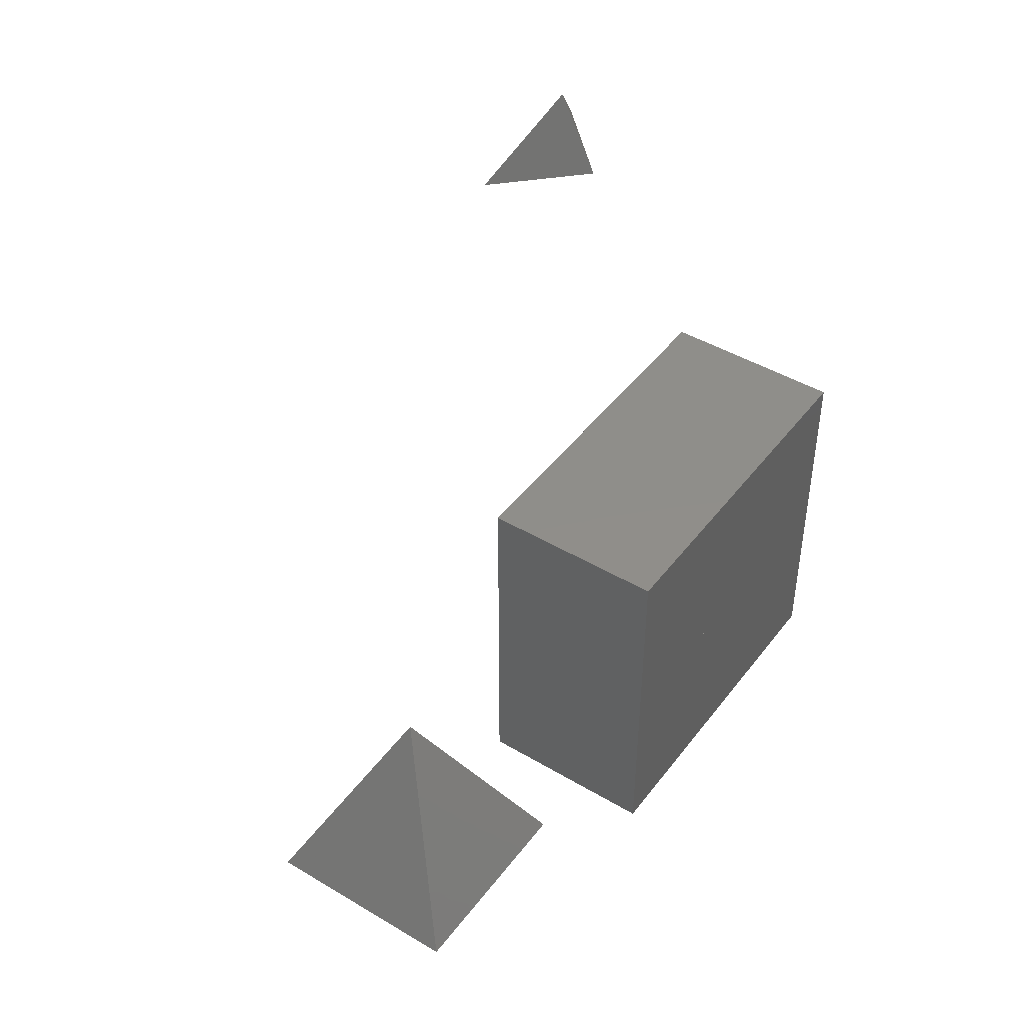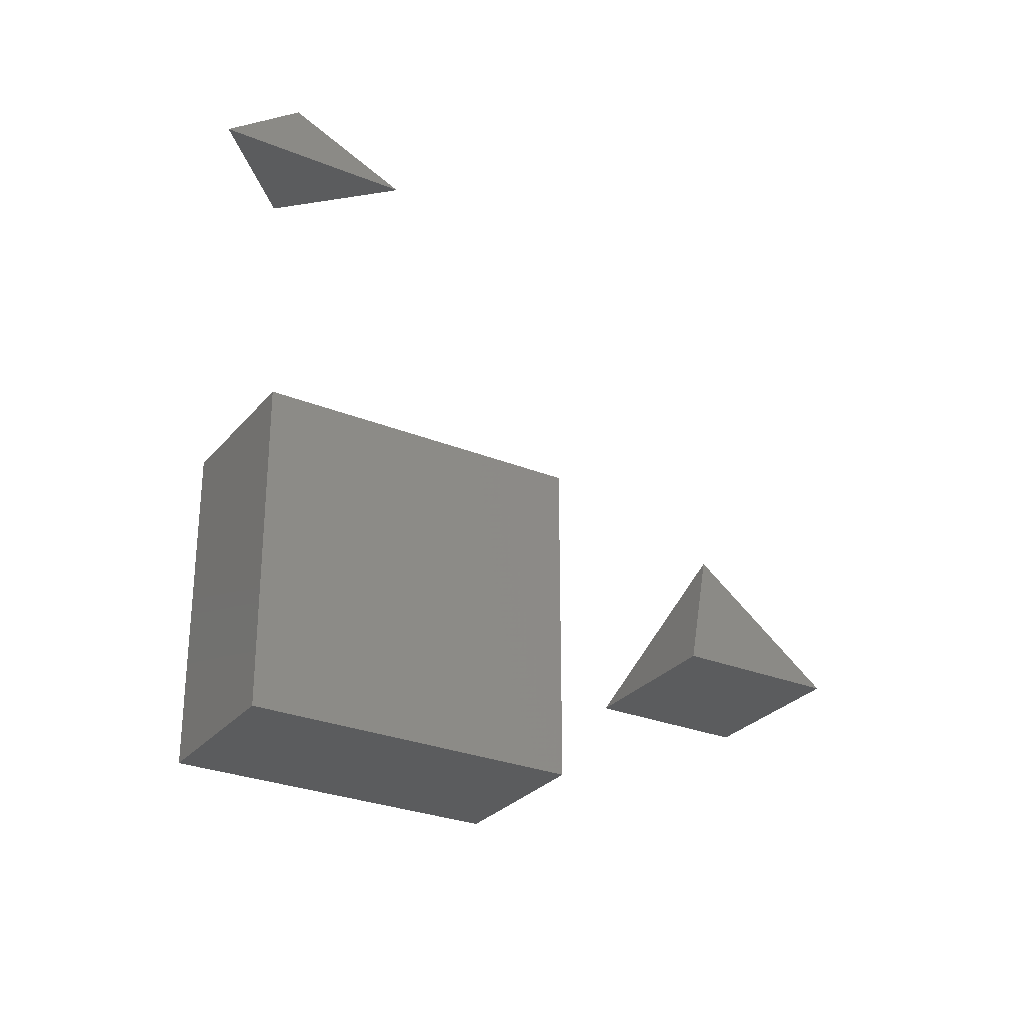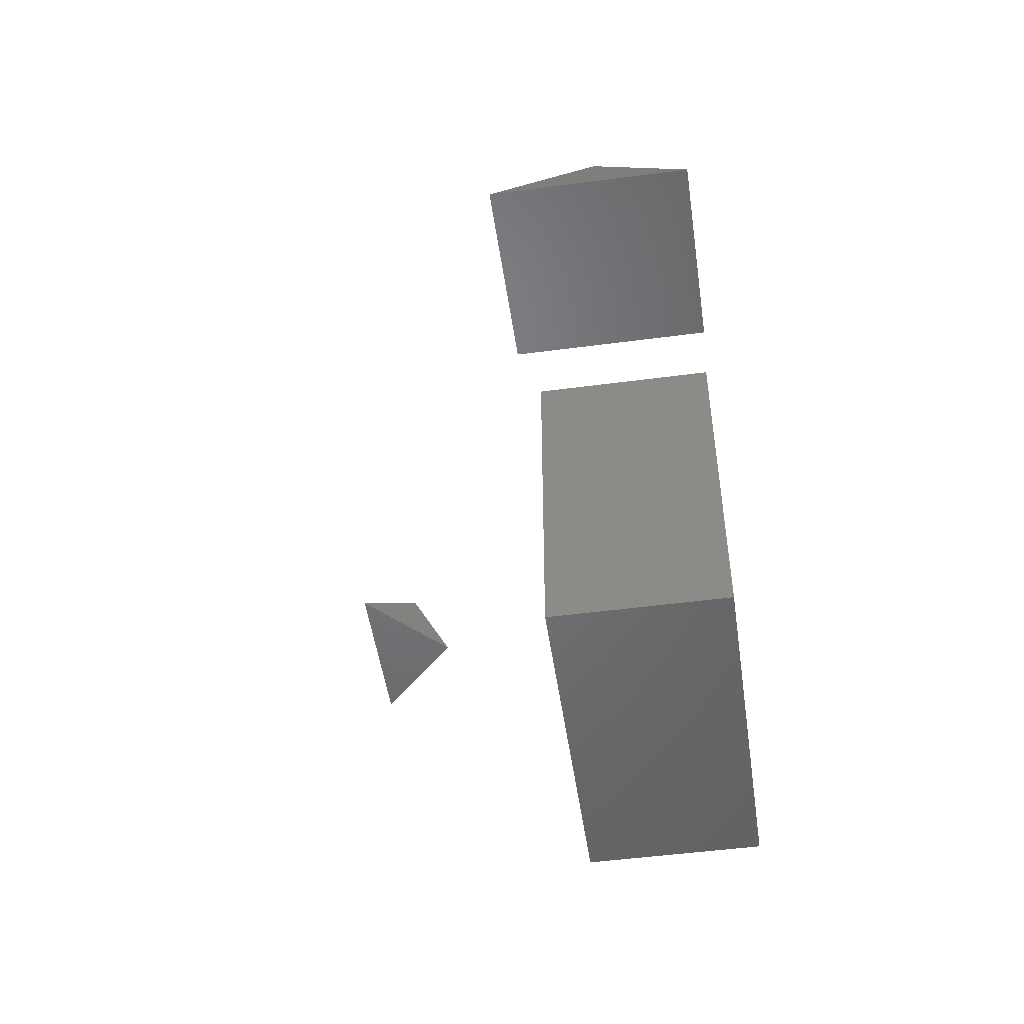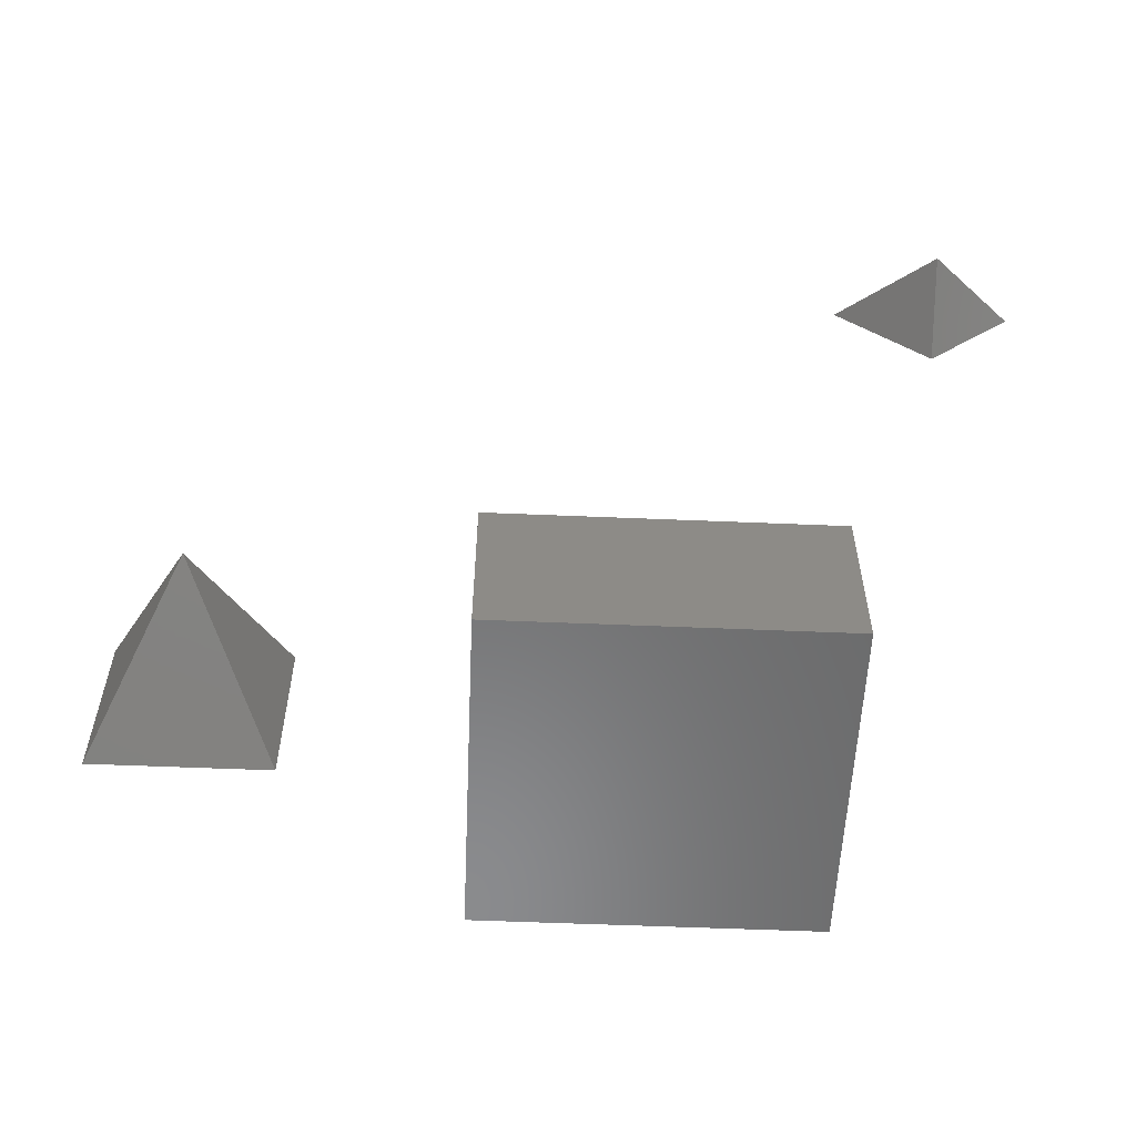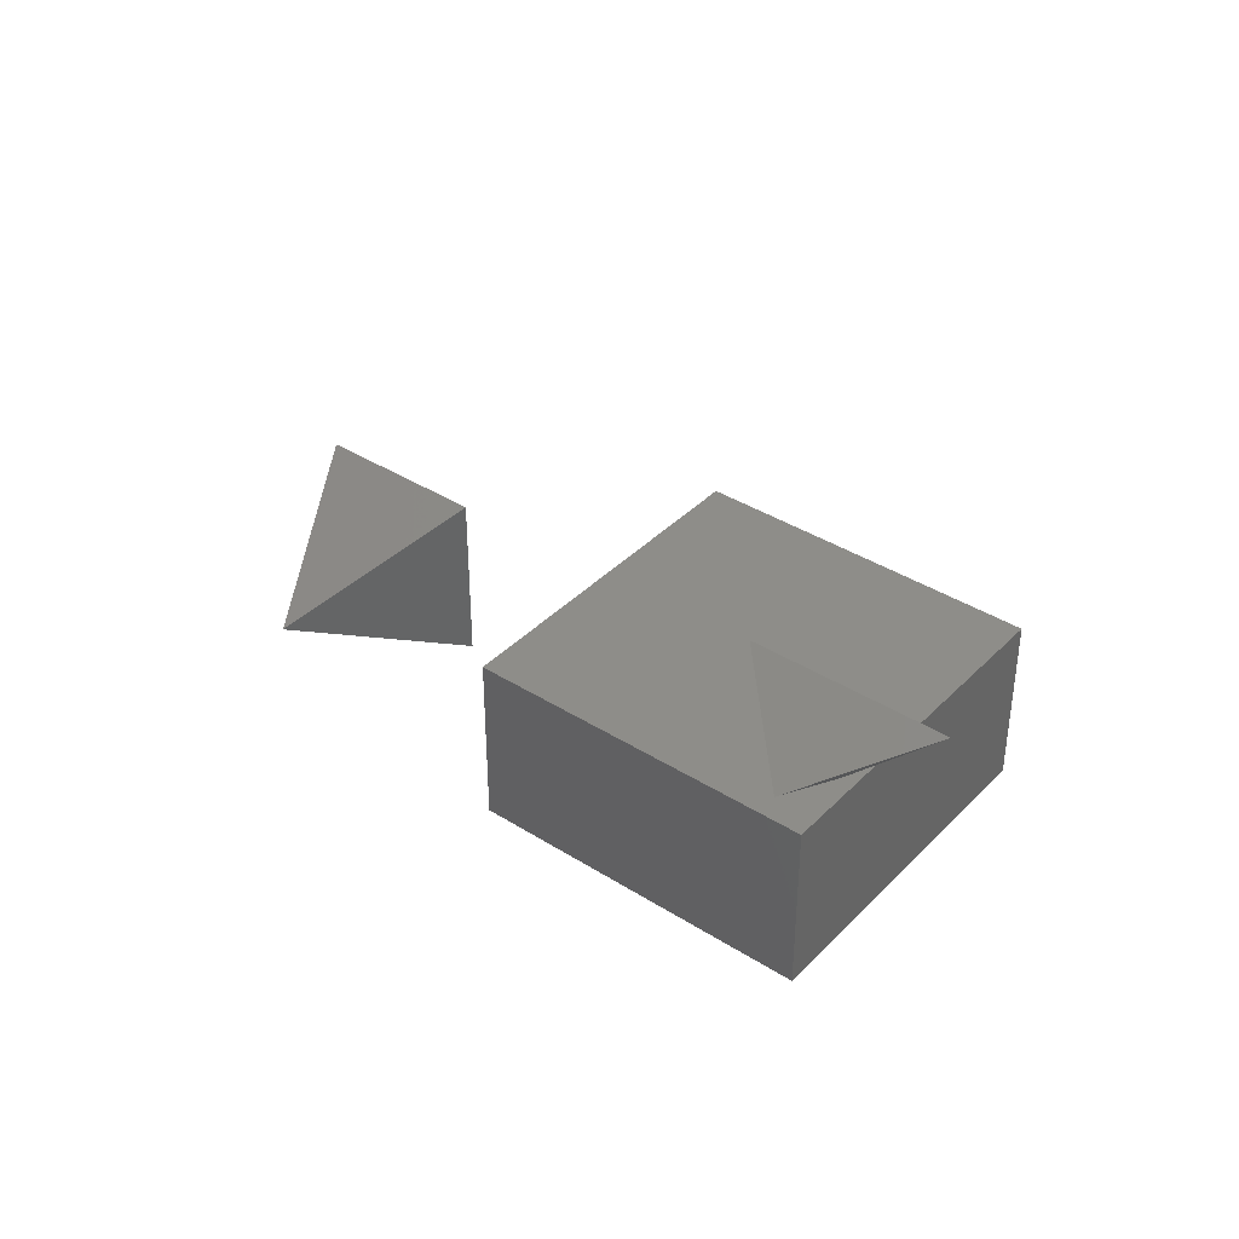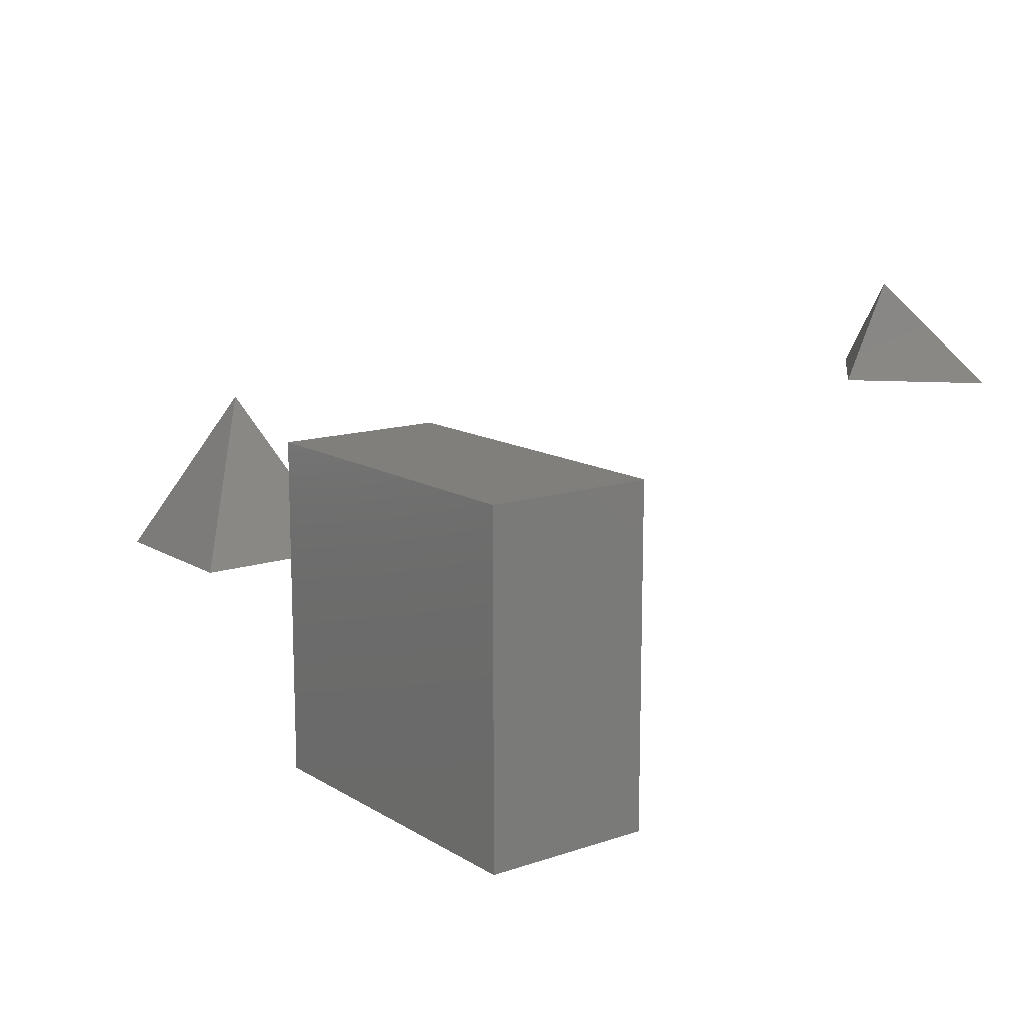
<metadata>
{"format":"stl","ext":"stl","renderer":"f3d","projection":"perspective","resolution":1024,"background":"white","views":[{"elev":44.7,"azim":-55.3,"up":"+Z"},{"elev":-28.3,"azim":148.6,"up":"+Z"},{"elev":-50.0,"azim":-81.7,"up":"+Z"},{"elev":-56.5,"azim":-2.5,"up":"+Y"},{"elev":38.4,"azim":38.6,"up":"+Y"},{"elev":13.4,"azim":53.0,"up":"+Z"}]}
</metadata>
<code>
# stl→obj: 25 verts, 46 faces
v 25 20 25
v 30 25 25
v 20 25 25
v 25 22.5 30
v -20 0 10
v -10 0 10
v -15 5 20
v -10 10 10
v -20 10 10
v 0 0 0
v 10 0 0
v 10 10 0
v 0 10 0
v 10 0 10
v 10 10 10
v 0 0 10
v 0 10 10
v 20 0 0
v 20 10 0
v 20 0 10
v 20 10 10
v 20 0 20
v 20 10 20
v 0 0 20
v 0 10 20
f 1 2 3
f 1 3 4
f 1 2 4
f 2 3 4
f 5 6 7
f 6 8 7
f 8 9 7
f 9 5 7
f 5 6 9
f 6 8 9
f 10 11 12
f 10 13 12
f 11 14 15
f 11 12 15
f 14 16 17
f 14 15 17
f 16 10 13
f 16 17 13
f 10 11 14
f 10 16 14
f 13 12 15
f 13 17 15
f 11 18 19
f 11 12 19
f 18 20 21
f 18 19 21
f 20 14 15
f 20 21 15
f 14 11 12
f 14 15 12
f 11 18 20
f 11 14 20
f 12 19 21
f 12 15 21
f 16 20 21
f 16 17 21
f 20 22 23
f 20 21 23
f 22 24 25
f 22 23 25
f 24 16 17
f 24 25 17
f 16 20 22
f 16 24 22
f 17 21 23
f 17 25 23

</code>
